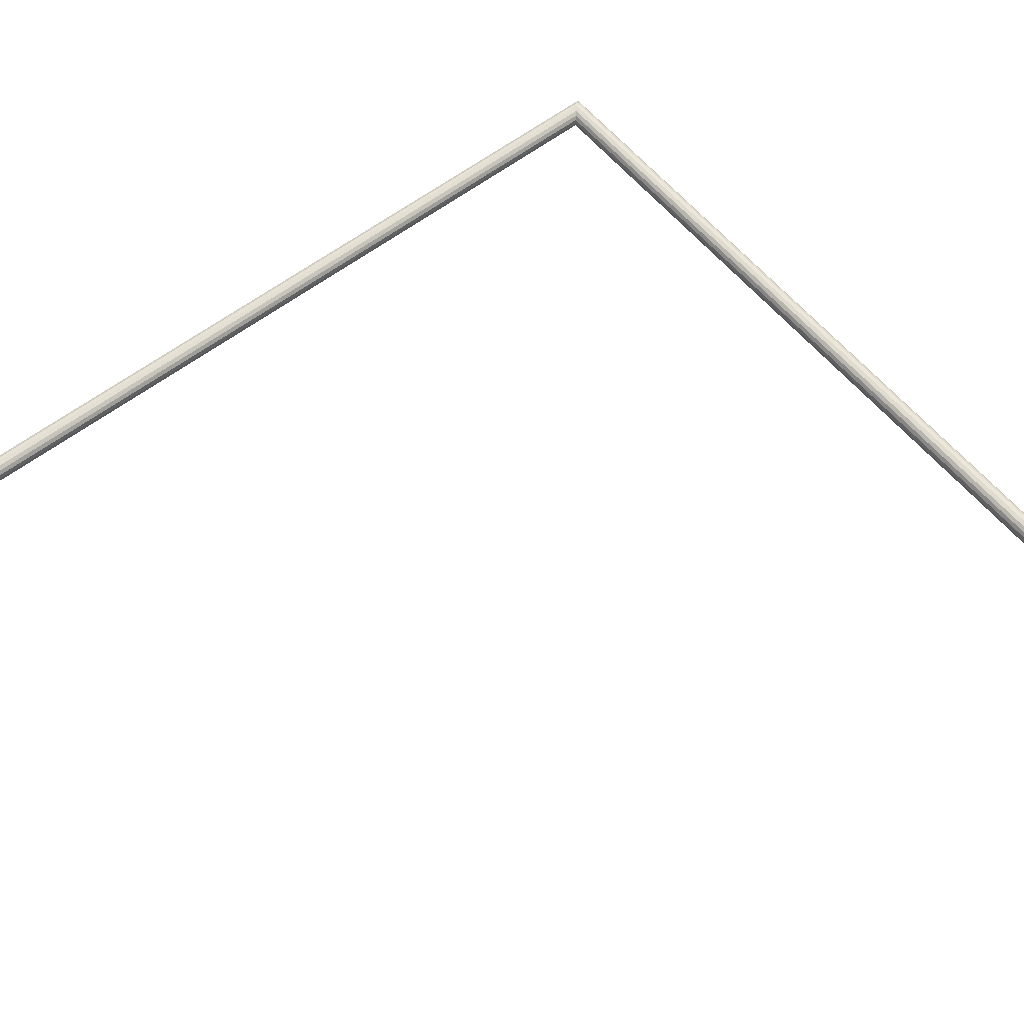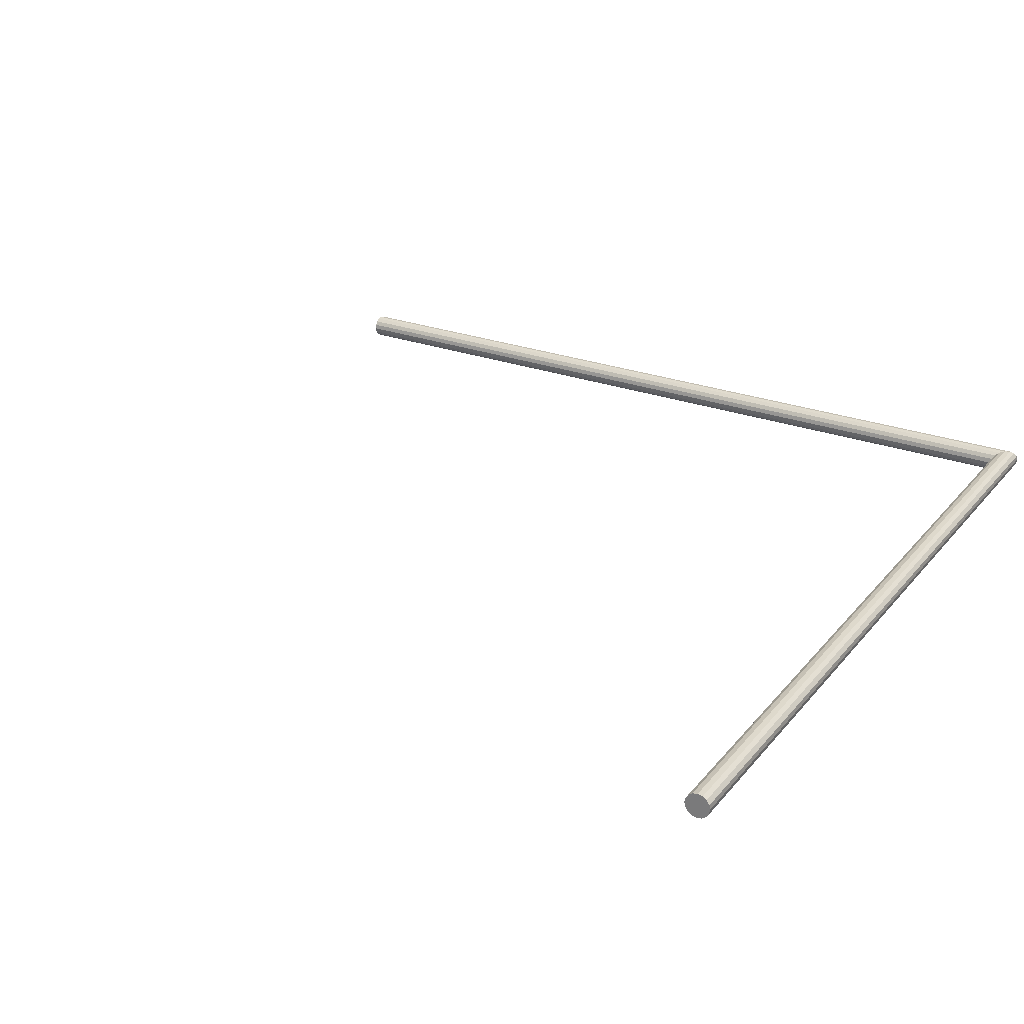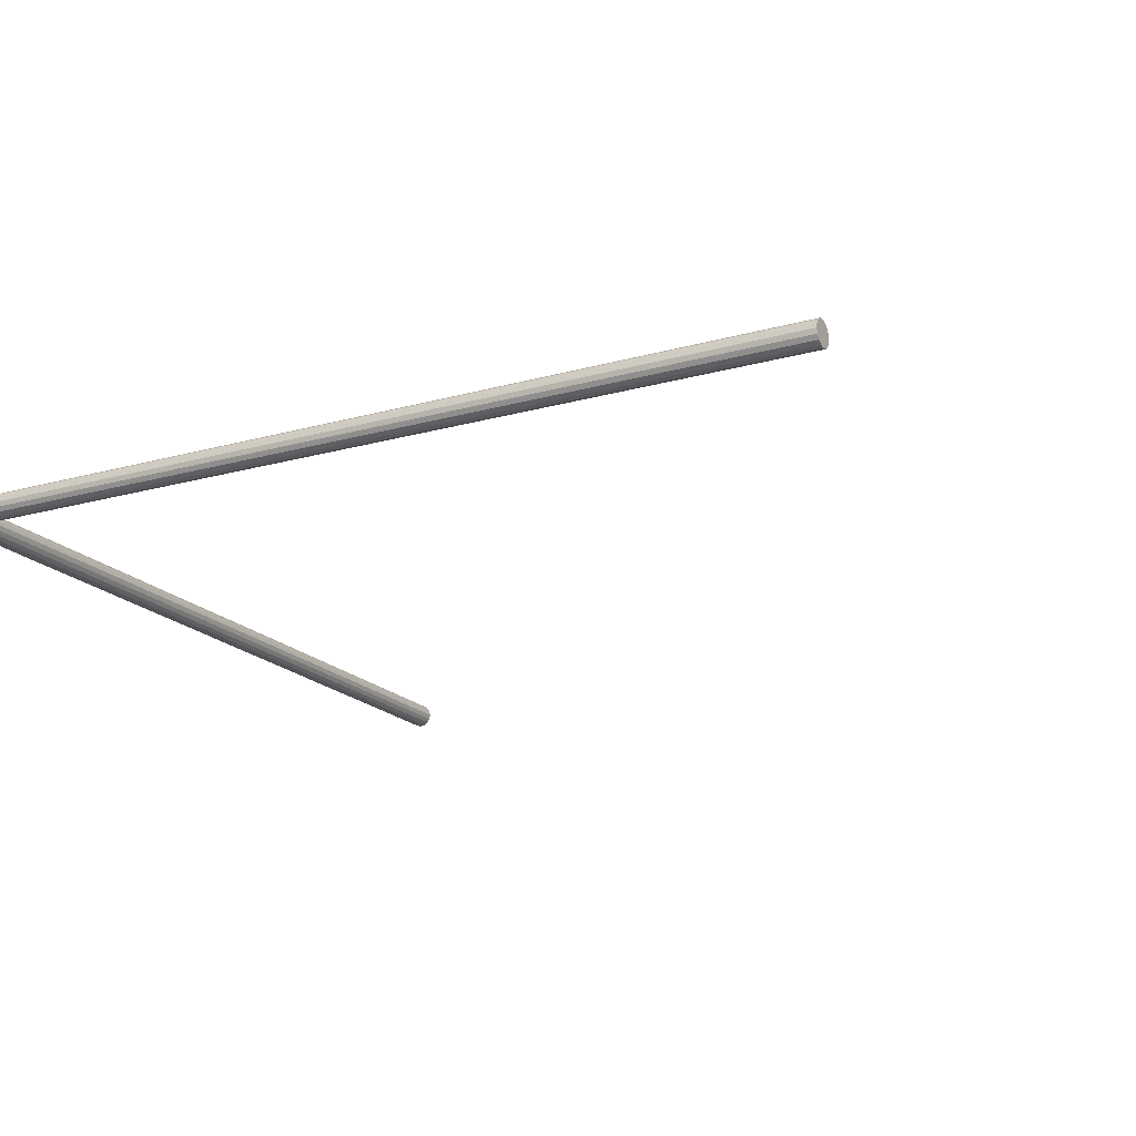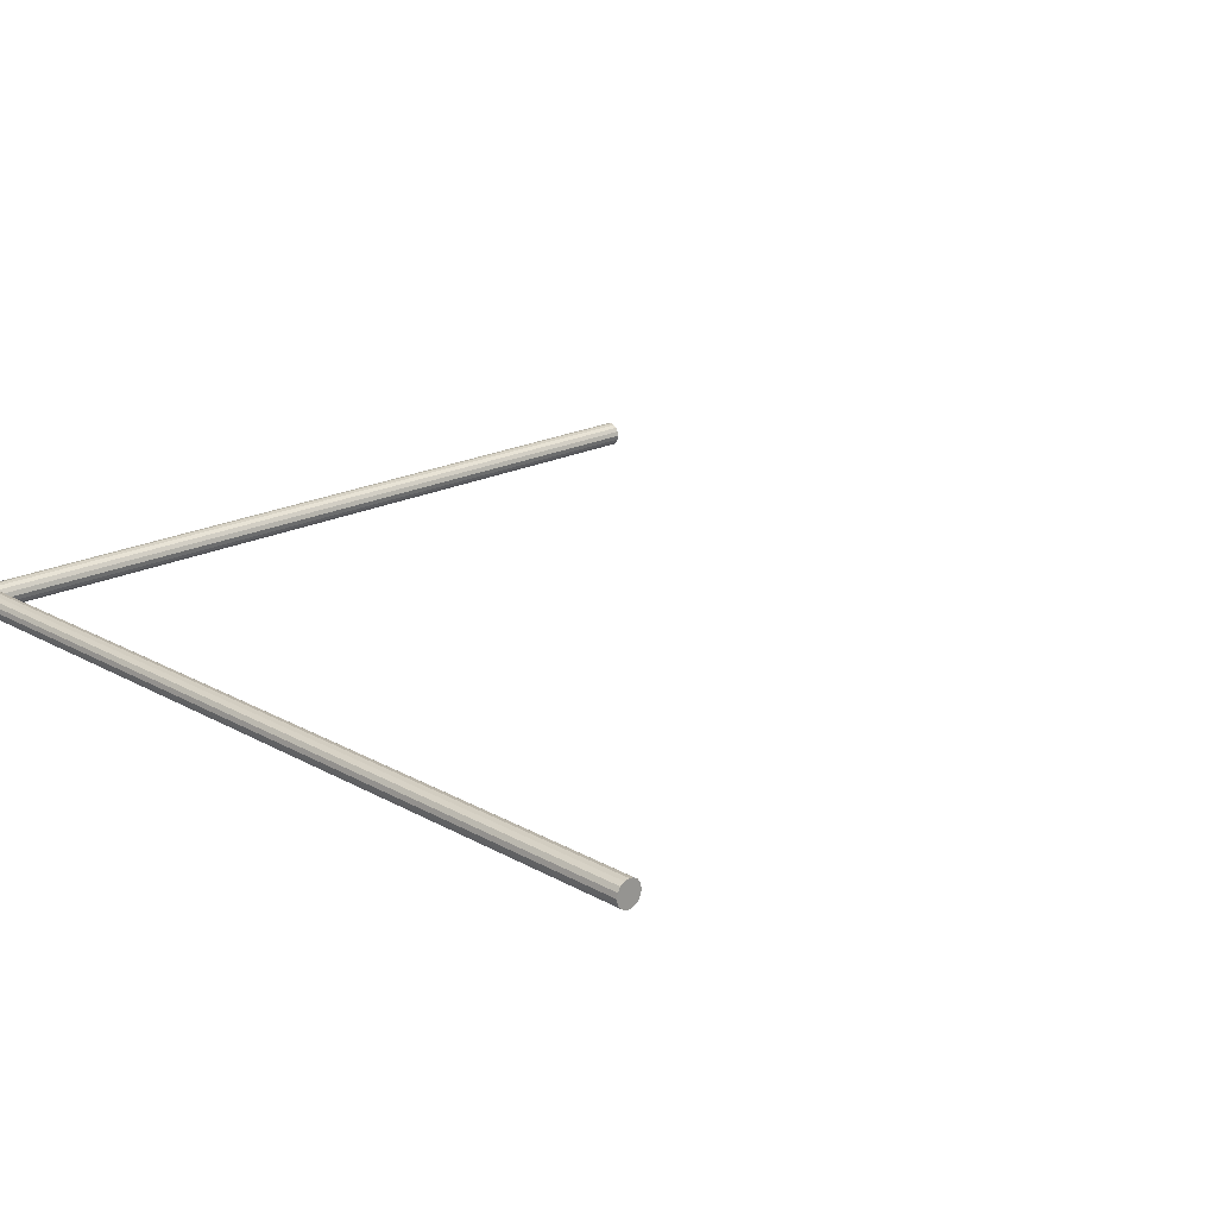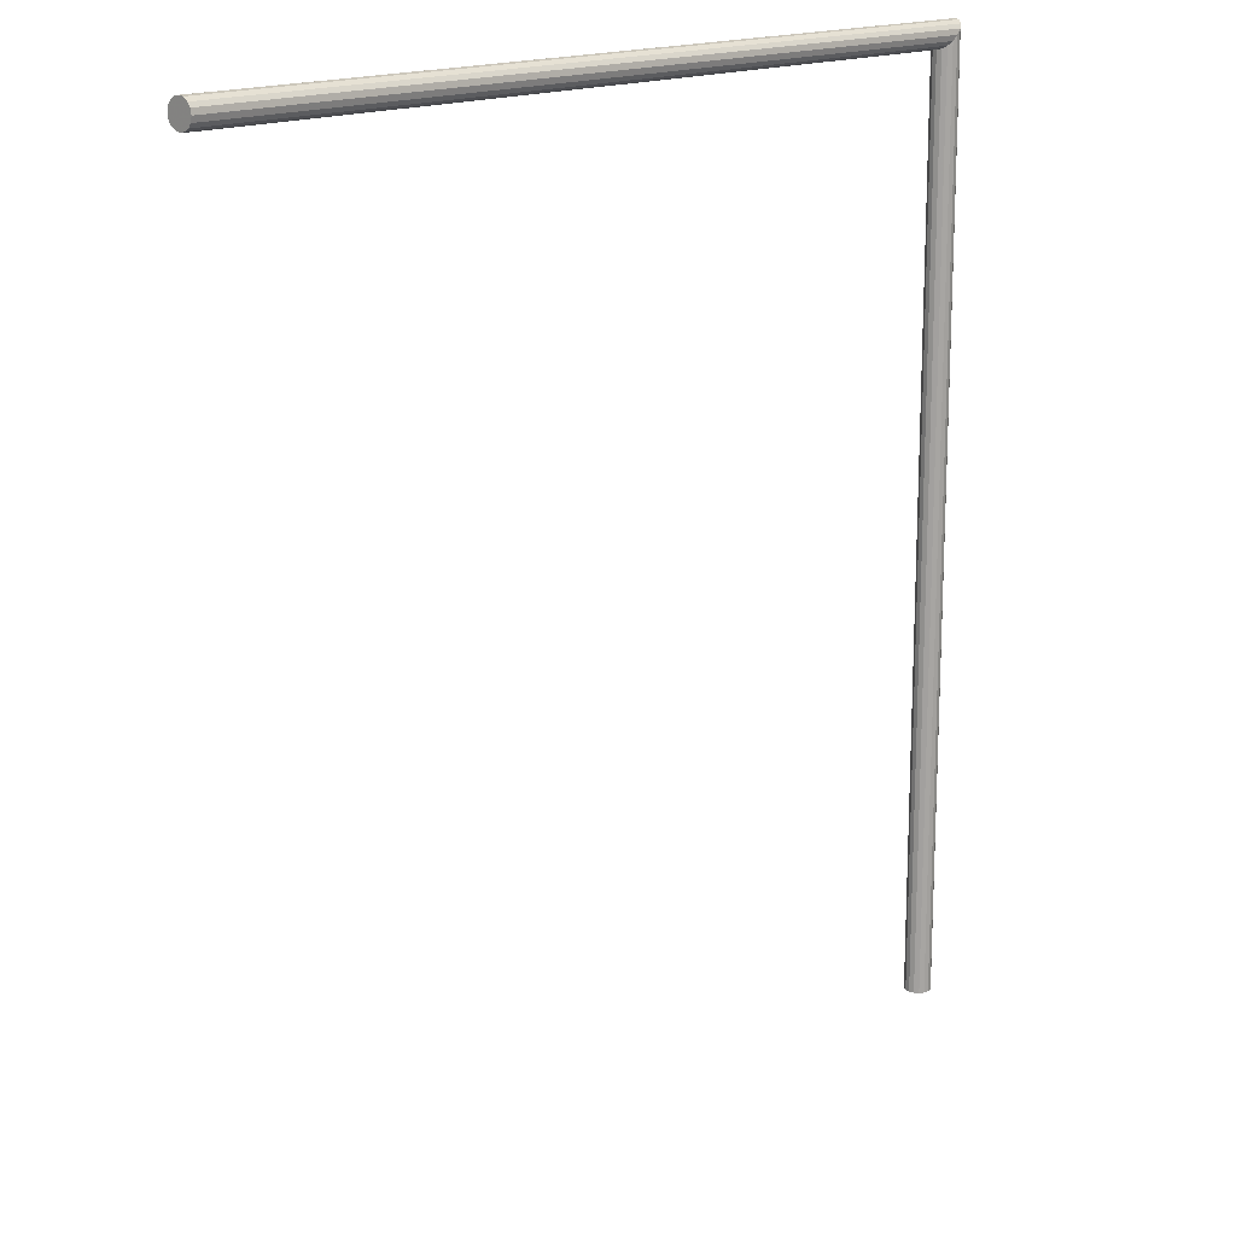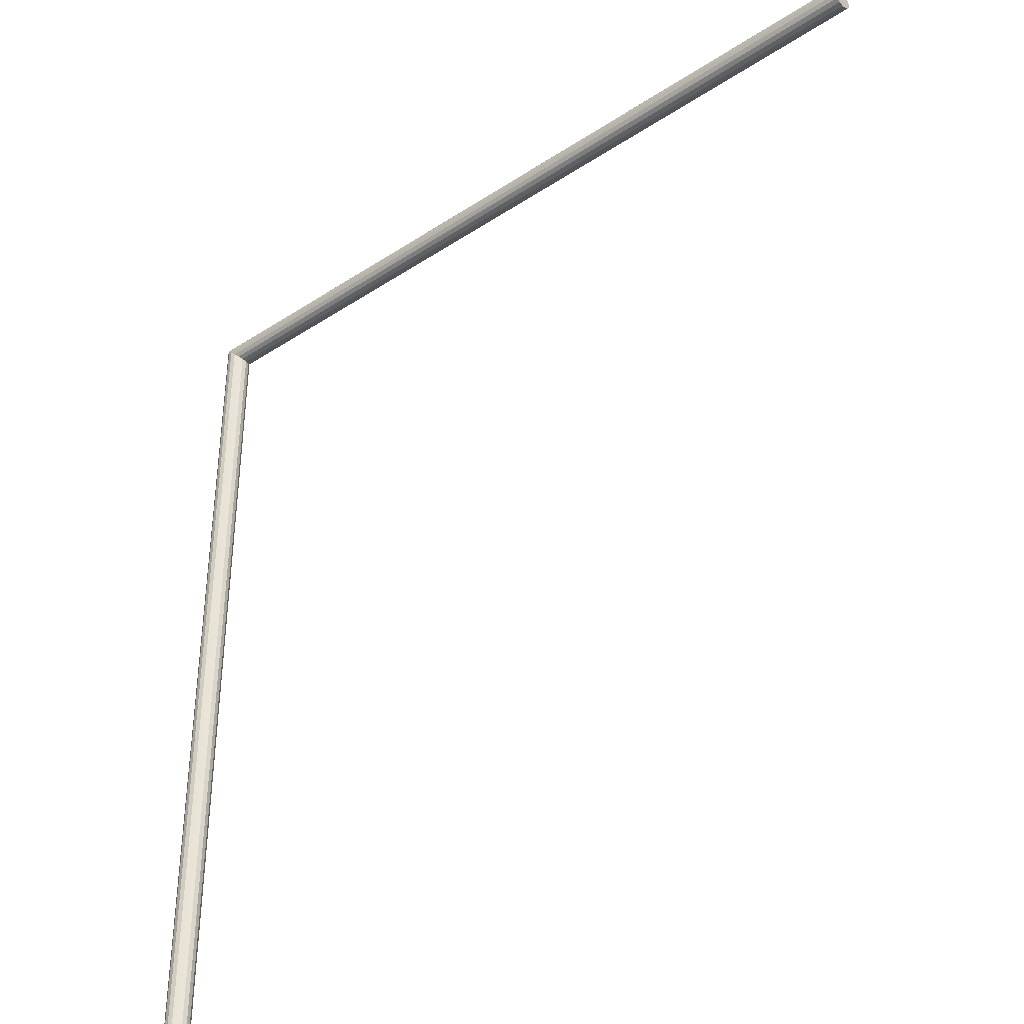
<metadata>
{"format":"obj","ext":"obj","renderer":"f3d","projection":"perspective","resolution":1024,"background":"white","views":[{"elev":58.9,"azim":51.3,"up":"+Z"},{"elev":26.2,"azim":120.2,"up":"+Z"},{"elev":-18.7,"azim":-61.8,"up":"+Z"},{"elev":19.8,"azim":-44.0,"up":"+Z"},{"elev":16.0,"azim":133.1,"up":"+Y"},{"elev":-38.3,"azim":39.7,"up":"+Y"}]}
</metadata>
<code>
v 0.02 9.026e-07 0
v 0.01848 9.026e-07 -0.007654
v 0.01414 9.026e-07 -0.01414
v 0.007654 9.026e-07 -0.01848
v 0 9.026e-07 -0.02
v -0.007654 9.026e-07 -0.01848
v -0.01414 9.026e-07 -0.01414
v -0.01848 9.026e-07 -0.007654
v -0.02 9.026e-07 0
v -0.01848 9.026e-07 0.007654
v -0.01414 9.026e-07 0.01414
v -0.007654 9.026e-07 0.01848
v 0 9.026e-07 0.02
v 0.007654 9.026e-07 0.01848
v 0.01414 9.026e-07 0.01414
v 0.01848 9.026e-07 0.007654
v 1.33 1.385 -2.489e-07
v 1.33 1.387 -0.007654
v 1.33 1.391 -0.01414
v 1.33 1.397 -0.01848
v 1.33 1.405 -0.02
v 1.33 1.413 -0.01848
v 1.33 1.419 -0.01414
v 1.33 1.424 -0.007654
v 1.33 1.425 -2.406e-07
v 1.33 1.424 0.007653
v 1.33 1.419 0.01414
v 1.33 1.413 0.01848
v 1.33 1.405 0.02
v 1.33 1.397 0.01848
v 1.33 1.391 0.01414
v 1.33 1.387 0.007653
v 0.02001 1.385 -1.466e-07
v 0.01848 1.387 -0.007654
v 0.01414 1.391 -0.01414
v 0.007649 1.397 -0.01848
v -1.171e-05 1.405 -0.02
v -0.007673 1.413 -0.01848
v -0.01417 1.419 -0.01414
v -0.01851 1.424 -0.007654
v -0.02003 1.425 -1.423e-07
v -0.01851 1.424 0.007654
v -0.01417 1.419 0.01414
v -0.007673 1.413 0.01848
v -1.171e-05 1.405 0.02
v 0.007649 1.397 0.01848
v 0.01414 1.391 0.01414
v 0.01848 1.387 0.007654
f 7 6 5
f 5 4 3
f 3 2 1
f 5 3 1
f 1 16 15
f 15 14 13
f 1 15 13
f 13 12 11
f 11 10 9
f 13 11 9
f 1 13 9
f 5 1 9
f 7 5 9
f 7 9 8
f 17 33 34
f 34 18 17
f 18 34 35
f 35 19 18
f 19 35 36
f 36 20 19
f 21 20 36
f 36 37 21
f 22 21 37
f 37 38 22
f 22 38 39
f 39 23 22
f 23 39 40
f 40 24 23
f 24 40 41
f 41 25 24
f 25 41 42
f 42 26 25
f 26 42 43
f 43 27 26
f 27 43 44
f 44 28 27
f 28 44 45
f 45 29 28
f 29 45 46
f 46 30 29
f 30 46 47
f 47 31 30
f 31 47 48
f 48 32 31
f 32 48 33
f 33 17 32
f 26 27 28
f 28 29 30
f 30 31 32
f 28 30 32
f 32 17 18
f 18 19 20
f 32 18 20
f 20 21 22
f 22 23 24
f 20 22 24
f 32 20 24
f 28 32 24
f 26 28 24
f 26 24 25
f 1 2 34
f 34 33 1
f 2 3 35
f 35 34 2
f 3 4 36
f 36 35 3
f 36 4 5
f 5 37 36
f 37 5 6
f 6 38 37
f 6 7 39
f 39 38 6
f 7 8 40
f 40 39 7
f 8 9 41
f 41 40 8
f 9 10 42
f 42 41 9
f 10 11 43
f 43 42 10
f 11 12 44
f 44 43 11
f 12 13 45
f 45 44 12
f 13 14 46
f 46 45 13
f 14 15 47
f 47 46 14
f 15 16 48
f 48 47 15
f 16 1 33
f 33 48 16

</code>
